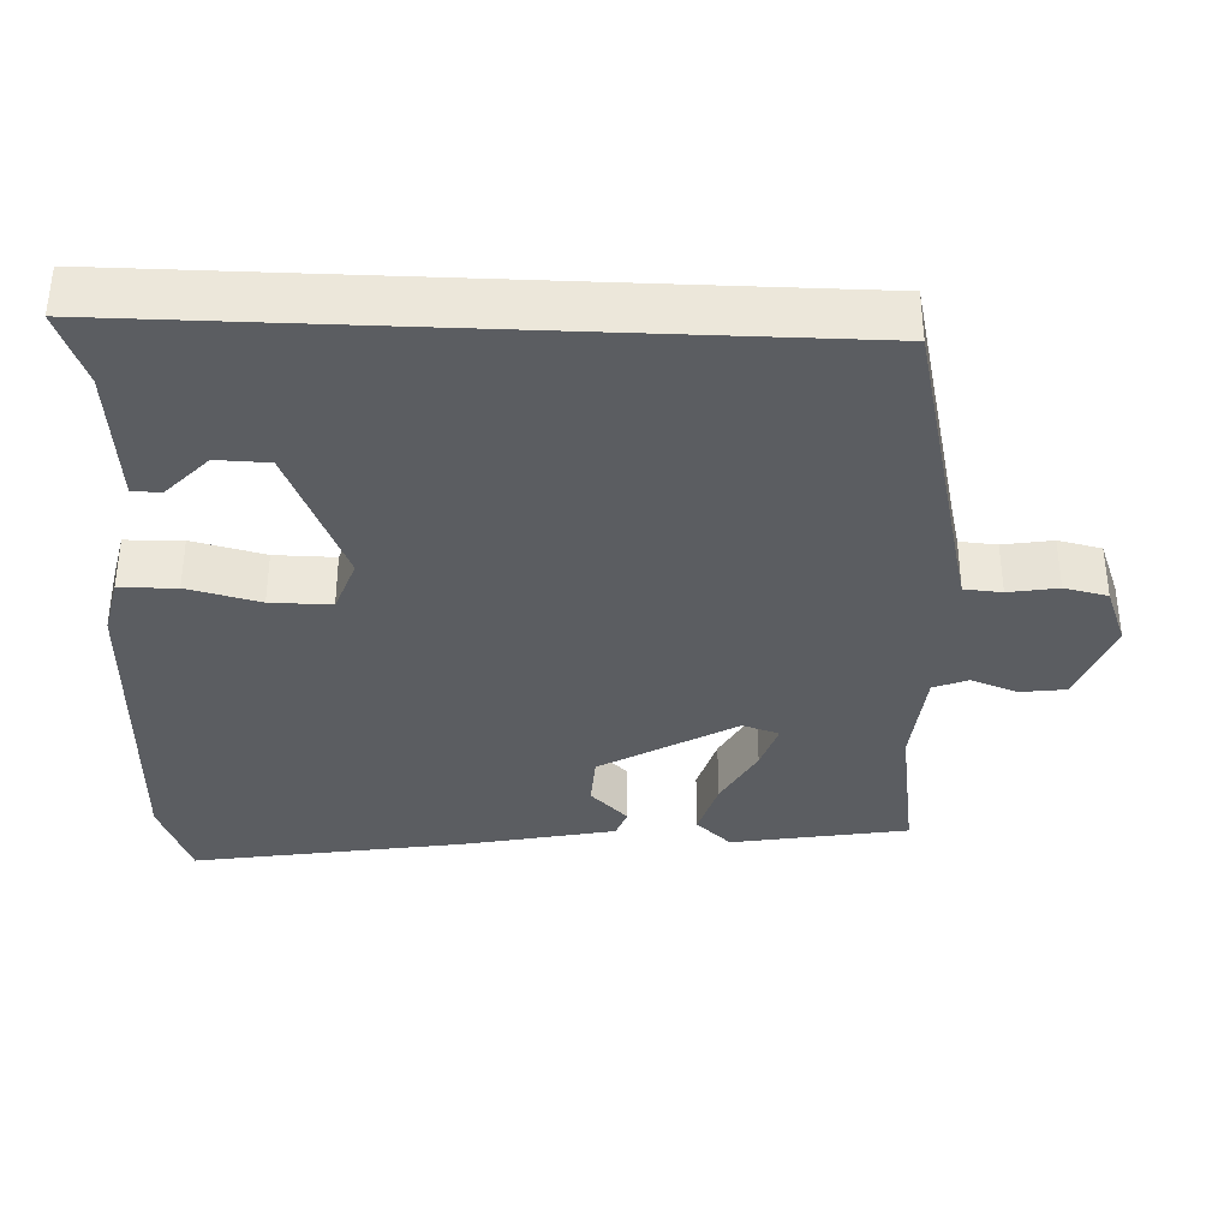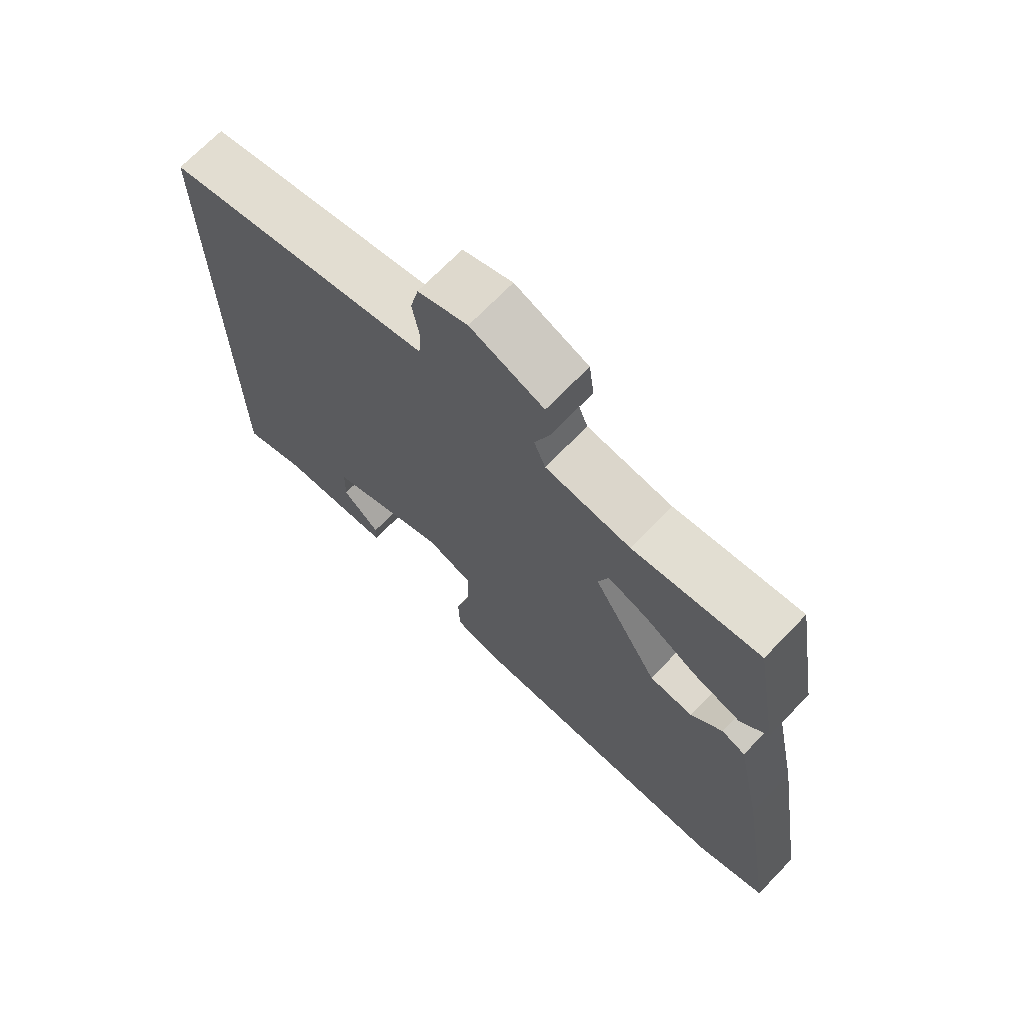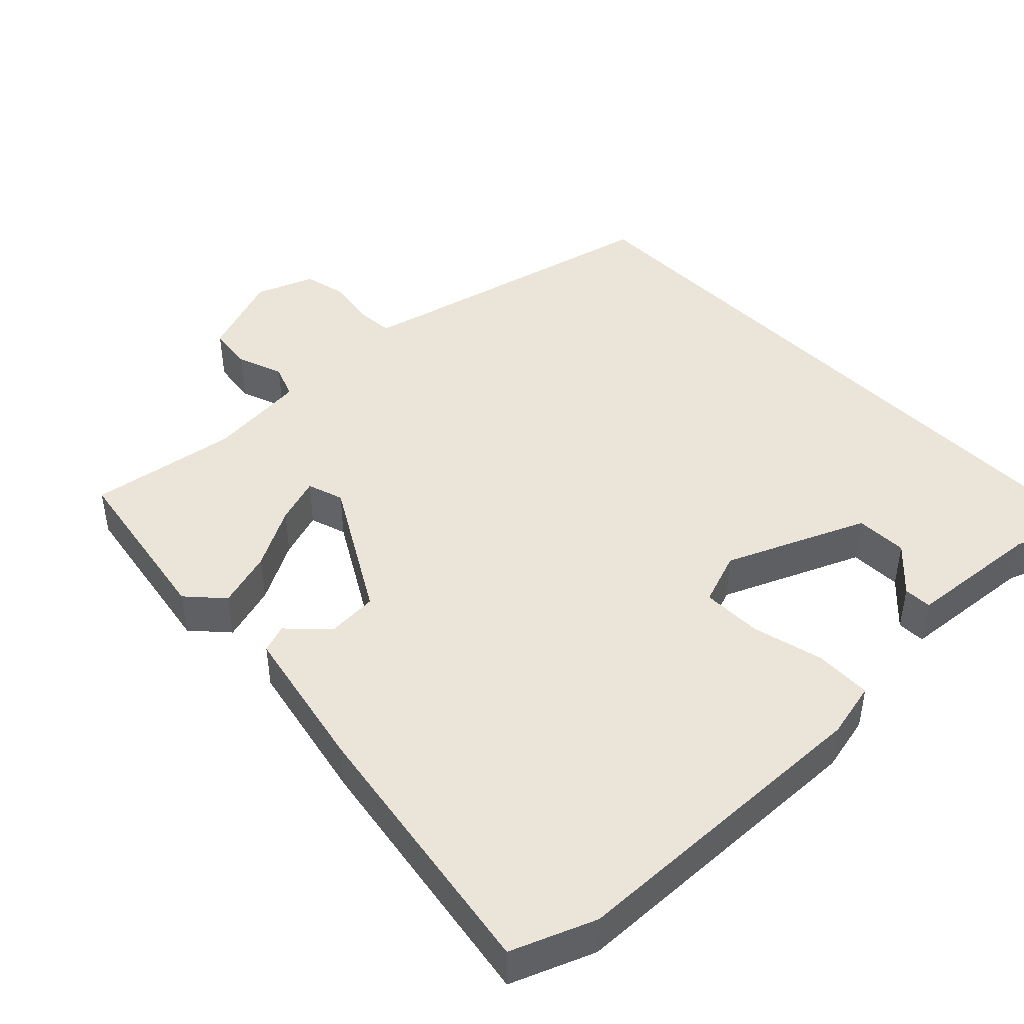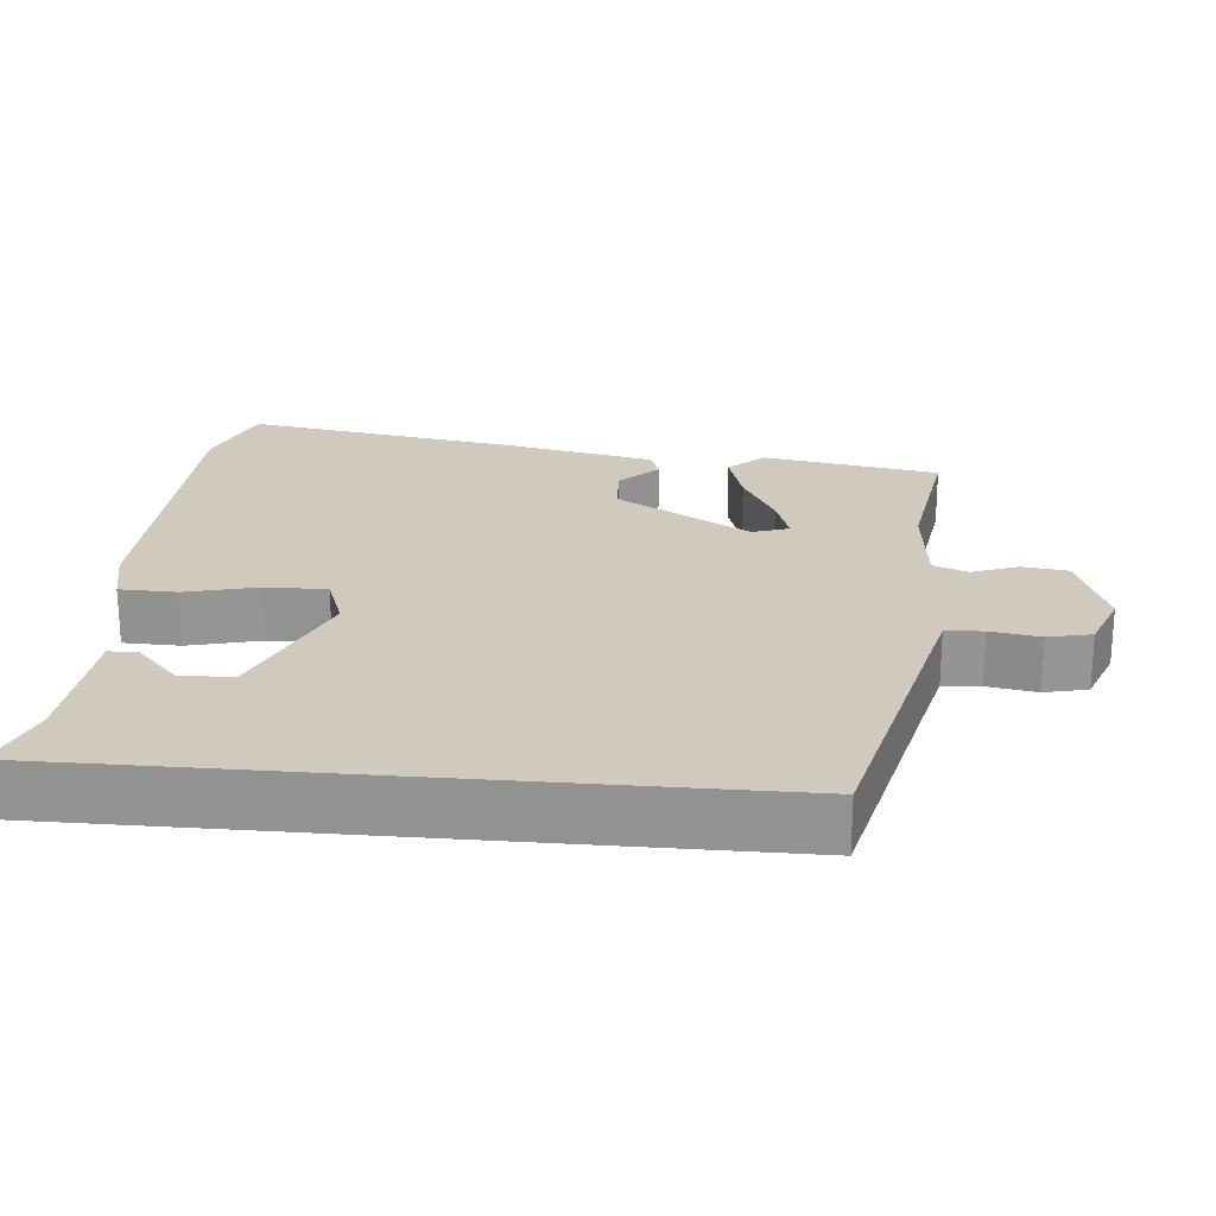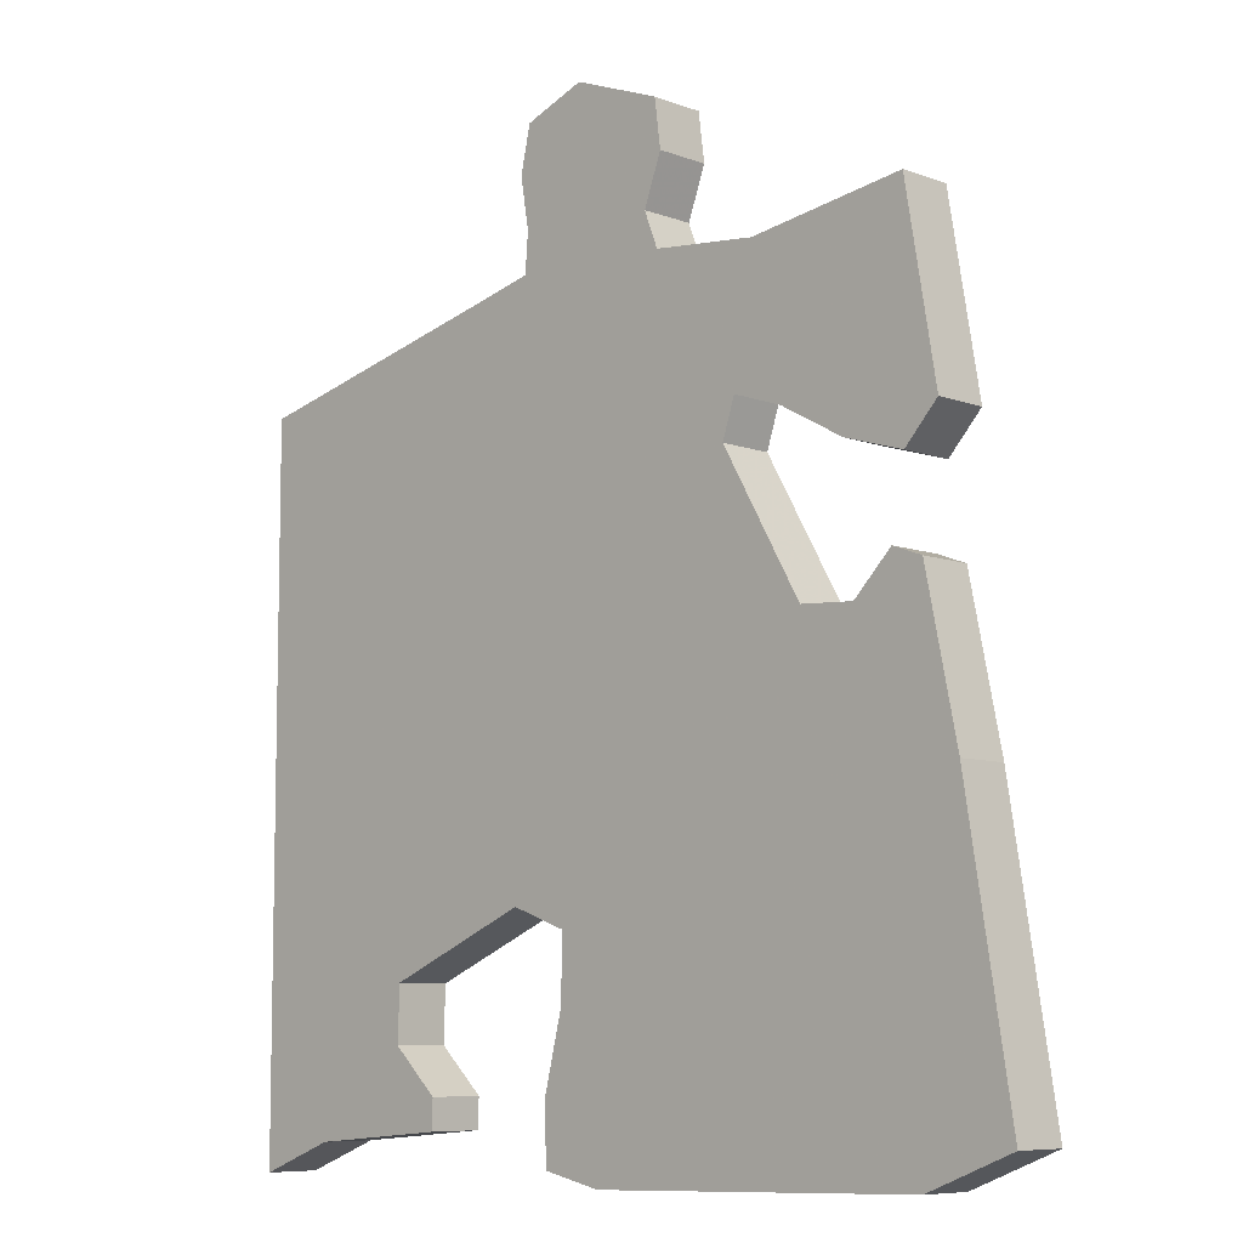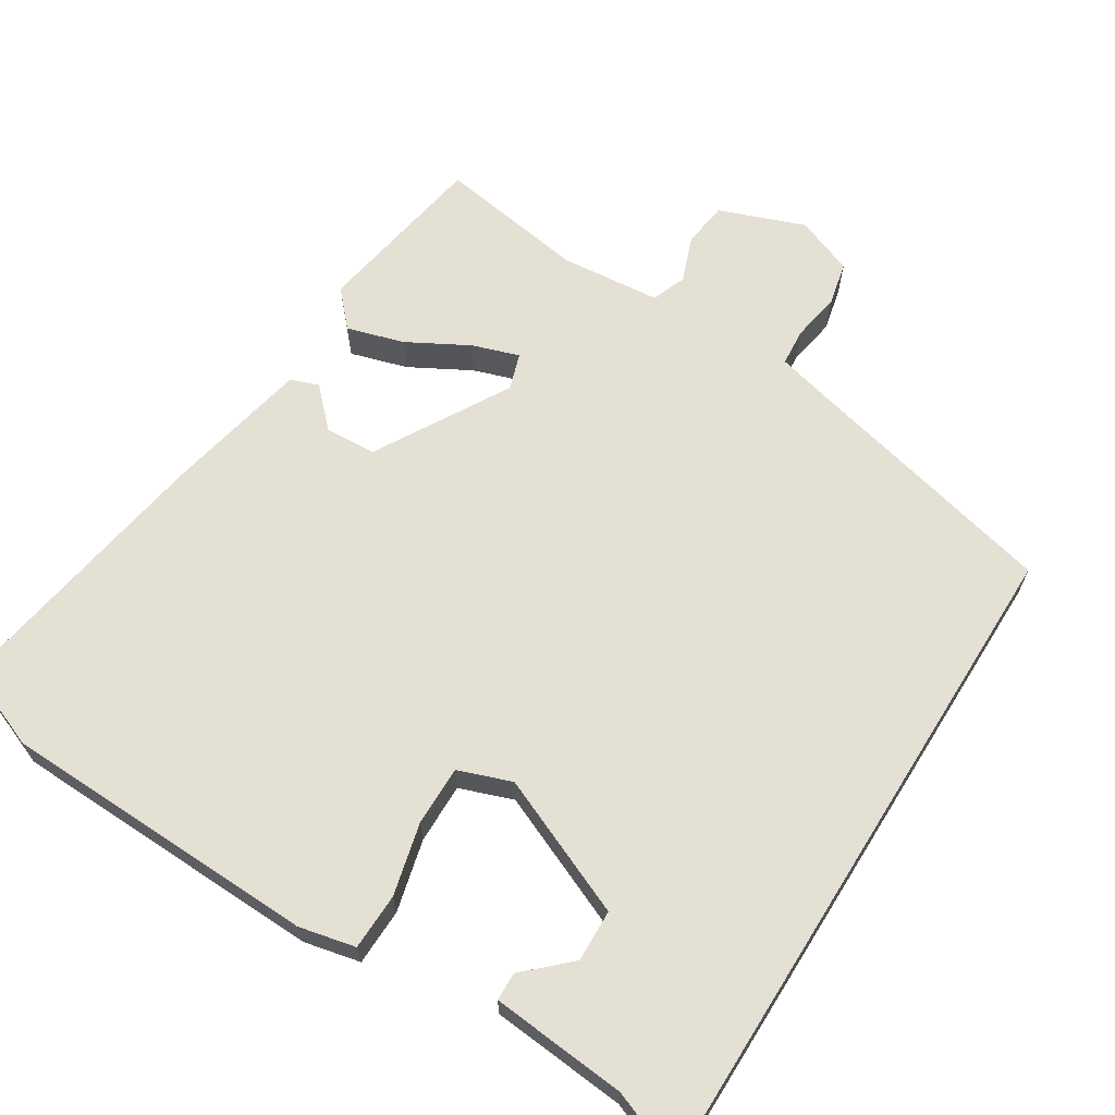
<metadata>
{"format":"obj","ext":"obj","renderer":"f3d","projection":"perspective","resolution":1024,"background":"white","views":[{"elev":-36.1,"azim":-92.4,"up":"+Y"},{"elev":70.3,"azim":44.0,"up":"+Z"},{"elev":45.2,"azim":135.8,"up":"+Y"},{"elev":23.0,"azim":-84.9,"up":"+Y"},{"elev":-7.9,"azim":44.0,"up":"+Z"},{"elev":65.5,"azim":-148.0,"up":"+Y"}]}
</metadata>
<code>
v -0.5 0.07 -0.526
v -0.5 0.07 0.372
v -0.137 0.07 0.459
v -0.077 0.07 0.474
v -0.073 0.07 0.524
v -0.084 0.07 0.59
v -0.071 0.07 0.648
v 0.007 0.07 0.678
v 0.122 0.07 0.635
v 0.13 0.07 0.574
v 0.107 0.07 0.512
v 0.125 0.07 0.466
v 0.259 0.07 0.453
v 0.459 0.07 0.484
v 0.499 0.07 0.249
v 0.456 0.07 0.202
v 0.379 0.07 0.225
v 0.297 0.07 0.27
v 0.234 0.07 0.291
v 0.218 0.07 0.242
v 0.321 0.07 0.063
v 0.39 0.07 0.059
v 0.439 0.07 0.109
v 0.477 0.07 0.095
v 0.518 0.07 -0.104
v 0.577 0.07 -0.469
v 0.466 0.07 -0.513
v 0.037 0.07 -0.525
v -0.039 0.07 -0.508
v -0.041 0.07 -0.432
v -0.017 0.07 -0.335
v -0.016 0.07 -0.254
v -0.088 0.07 -0.228
v -0.275 0.07 -0.308
v -0.277 0.07 -0.378
v -0.218 0.07 -0.434
v -0.219 0.07 -0.472
v -0.401 0.07 -0.488
v -0.5 0 -0.526
v -0.5 0 0.372
v -0.137 0 0.459
v -0.077 0 0.474
v -0.073 0 0.524
v -0.084 0 0.59
v -0.071 0 0.648
v 0.007 0 0.678
v 0.122 0 0.635
v 0.13 0 0.574
v 0.107 0 0.512
v 0.125 0 0.466
v 0.259 0 0.453
v 0.459 0 0.484
v 0.499 0 0.249
v 0.456 0 0.202
v 0.379 0 0.225
v 0.297 0 0.27
v 0.234 0 0.291
v 0.218 0 0.242
v 0.321 0 0.063
v 0.39 0 0.059
v 0.439 0 0.109
v 0.477 0 0.095
v 0.518 0 -0.104
v 0.577 0 -0.469
v 0.466 0 -0.513
v 0.037 0 -0.525
v -0.039 0 -0.508
v -0.041 0 -0.432
v -0.017 0 -0.335
v -0.016 0 -0.254
v -0.088 0 -0.228
v -0.275 0 -0.308
v -0.277 0 -0.378
v -0.218 0 -0.434
v -0.219 0 -0.472
v -0.401 0 -0.488
f 35 36 37 38
f 38 1 2
f 35 38 2
f 34 35 2
f 33 34 2 3
f 32 33 3 4
f 29 30 31
f 28 29 31
f 27 28 31
f 26 27 31
f 25 26 31
f 24 25 31
f 24 31 32
f 22 23 24
f 22 24 32
f 21 22 32
f 32 4 5
f 21 32 5
f 20 21 5
f 16 17 18
f 15 16 18
f 14 15 18
f 13 14 18
f 12 13 18 19
f 9 10 11
f 8 9 11
f 7 8 11
f 6 7 11
f 5 6 11
f 5 11 12
f 5 12 19 20
f 76 75 74 73
f 40 39 76
f 40 76 73
f 40 73 72
f 41 40 72 71
f 42 41 71 70
f 69 68 67
f 69 67 66
f 69 66 65
f 69 65 64
f 69 64 63
f 69 63 62
f 70 69 62
f 62 61 60
f 70 62 60
f 70 60 59
f 43 42 70
f 43 70 59
f 43 59 58
f 56 55 54
f 56 54 53
f 56 53 52
f 56 52 51
f 57 56 51 50
f 49 48 47
f 49 47 46
f 49 46 45
f 49 45 44
f 49 44 43
f 50 49 43
f 58 57 50 43
f 1 39 40 2
f 2 40 41 3
f 3 41 42 4
f 4 42 43 5
f 5 43 44 6
f 6 44 45 7
f 7 45 46 8
f 8 46 47 9
f 9 47 48 10
f 10 48 49 11
f 11 49 50 12
f 12 50 51 13
f 13 51 52 14
f 14 52 53 15
f 15 53 54 16
f 16 54 55 17
f 17 55 56 18
f 18 56 57 19
f 19 57 58 20
f 20 58 59 21
f 21 59 60 22
f 22 60 61 23
f 23 61 62 24
f 24 62 63 25
f 25 63 64 26
f 26 64 65 27
f 27 65 66 28
f 28 66 67 29
f 29 67 68 30
f 30 68 69 31
f 31 69 70 32
f 32 70 71 33
f 33 71 72 34
f 34 72 73 35
f 35 73 74 36
f 36 74 75 37
f 37 75 76 38
f 38 76 39 1

</code>
